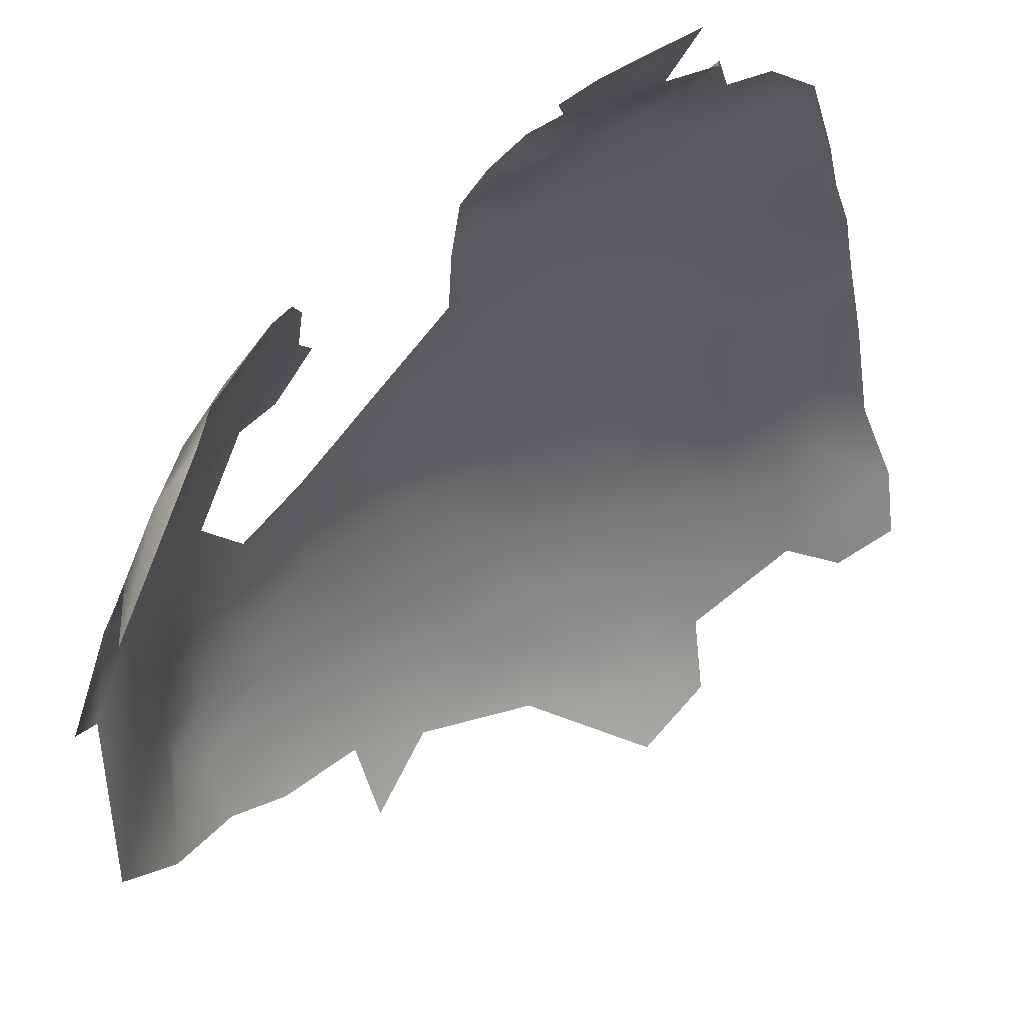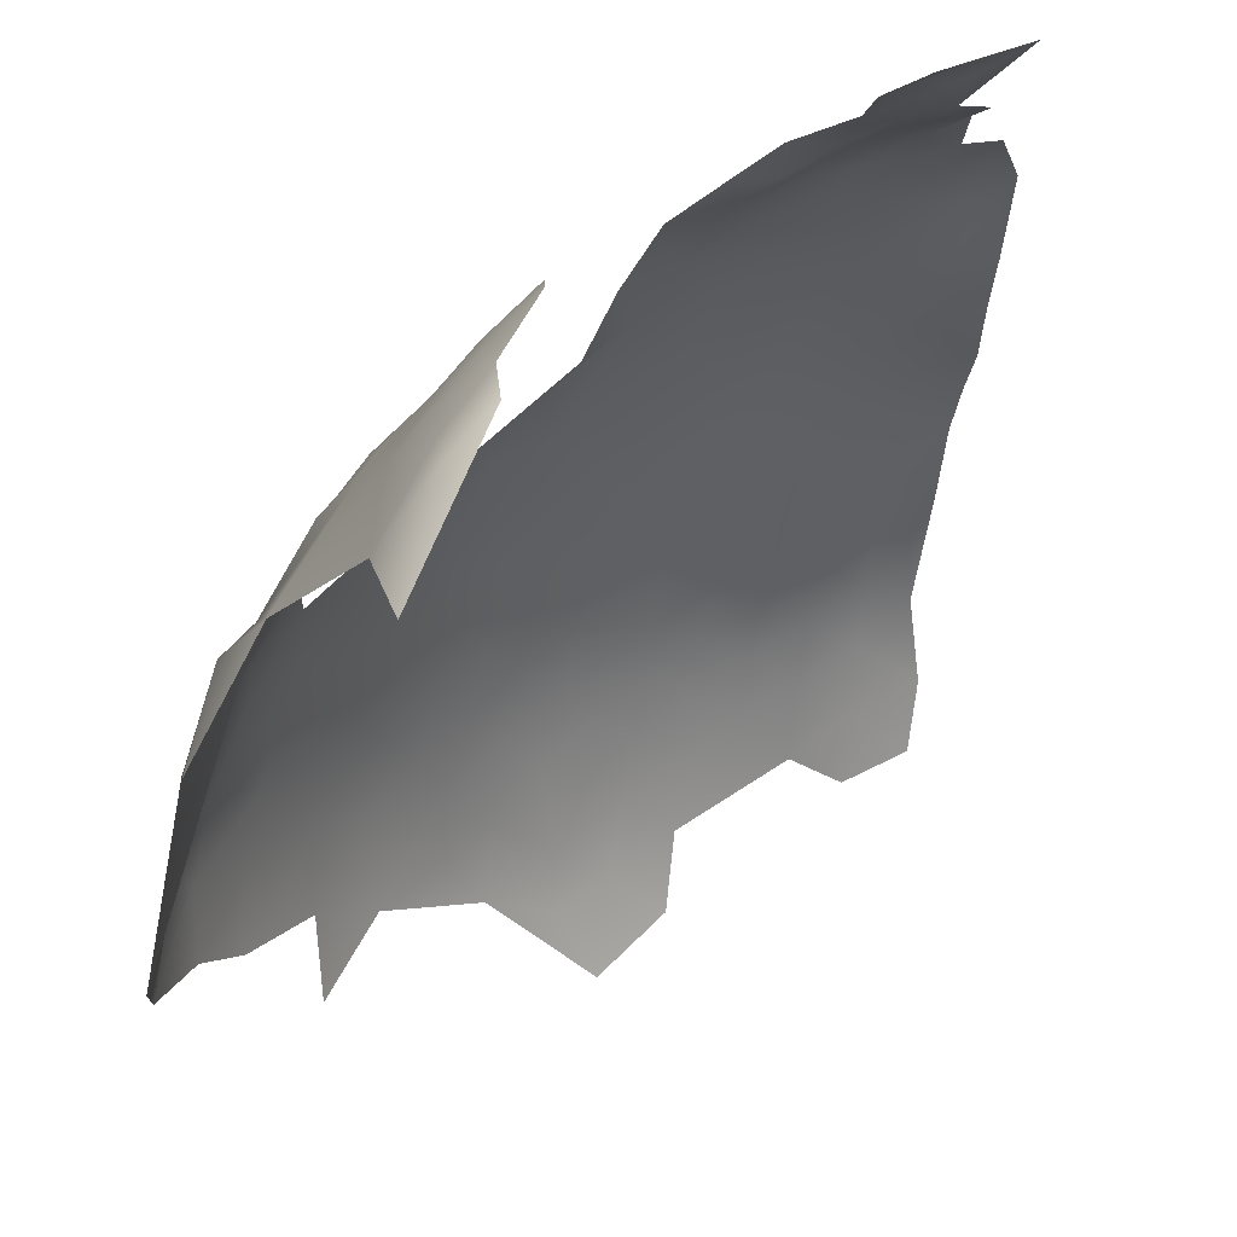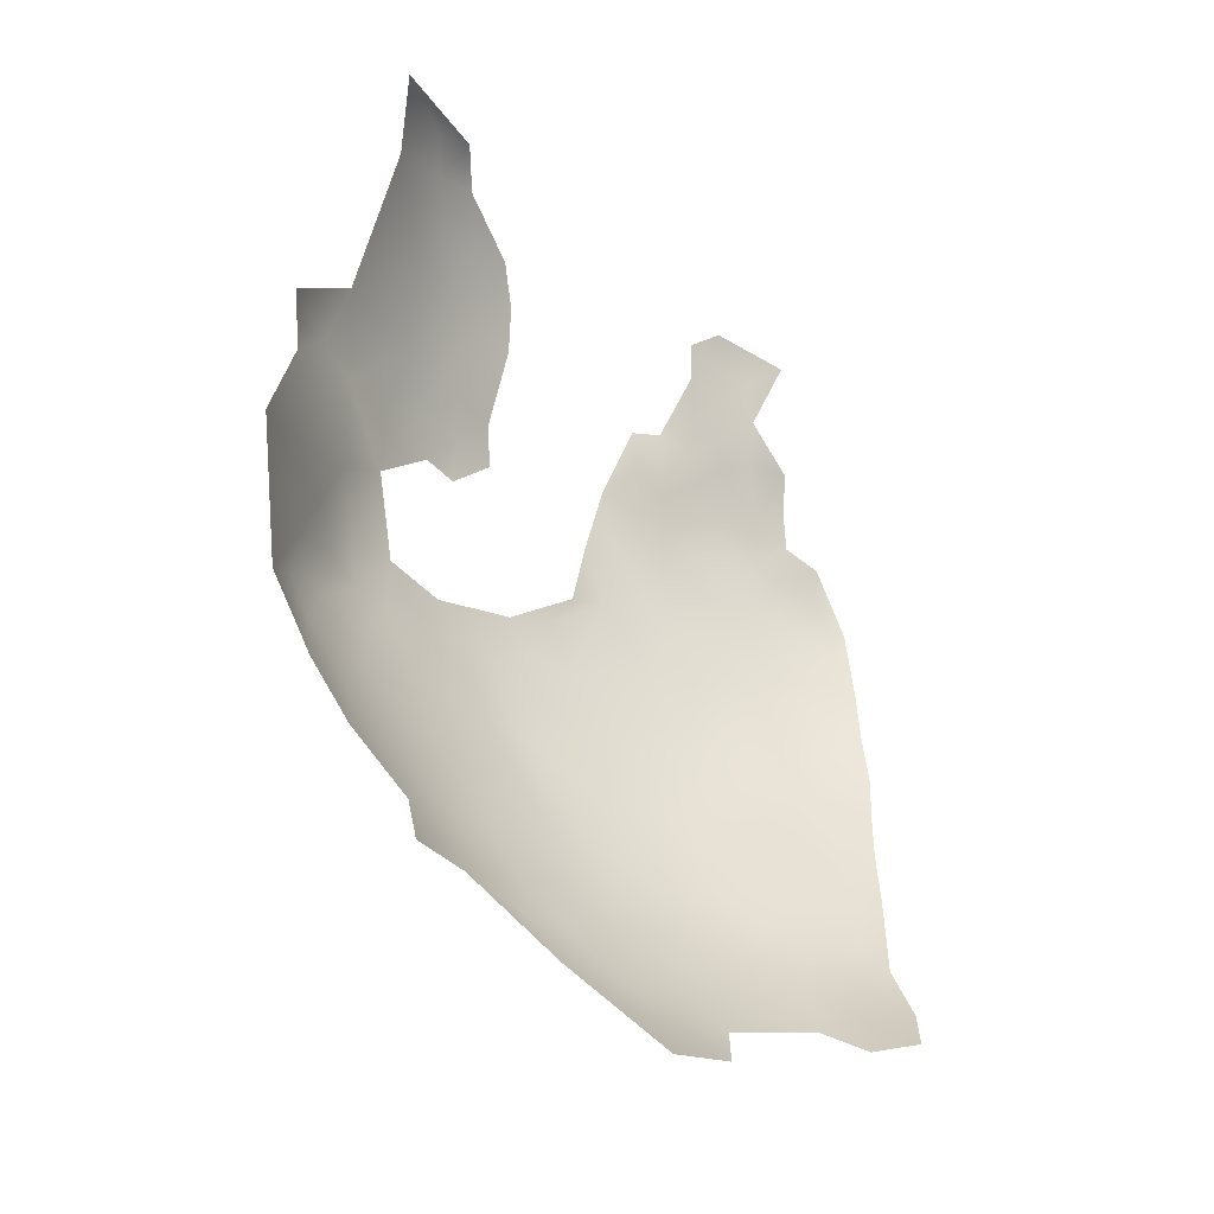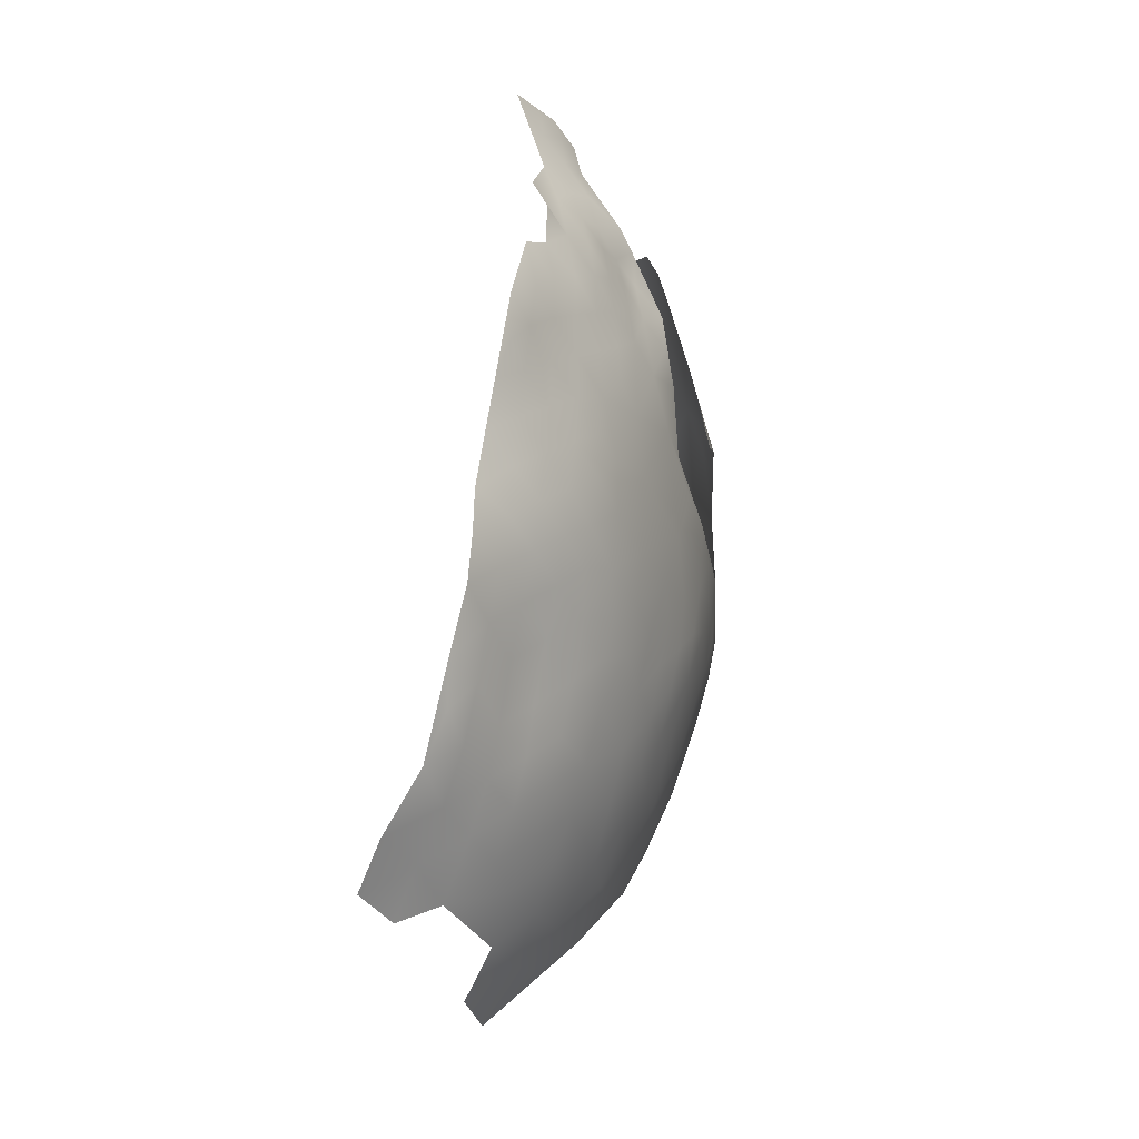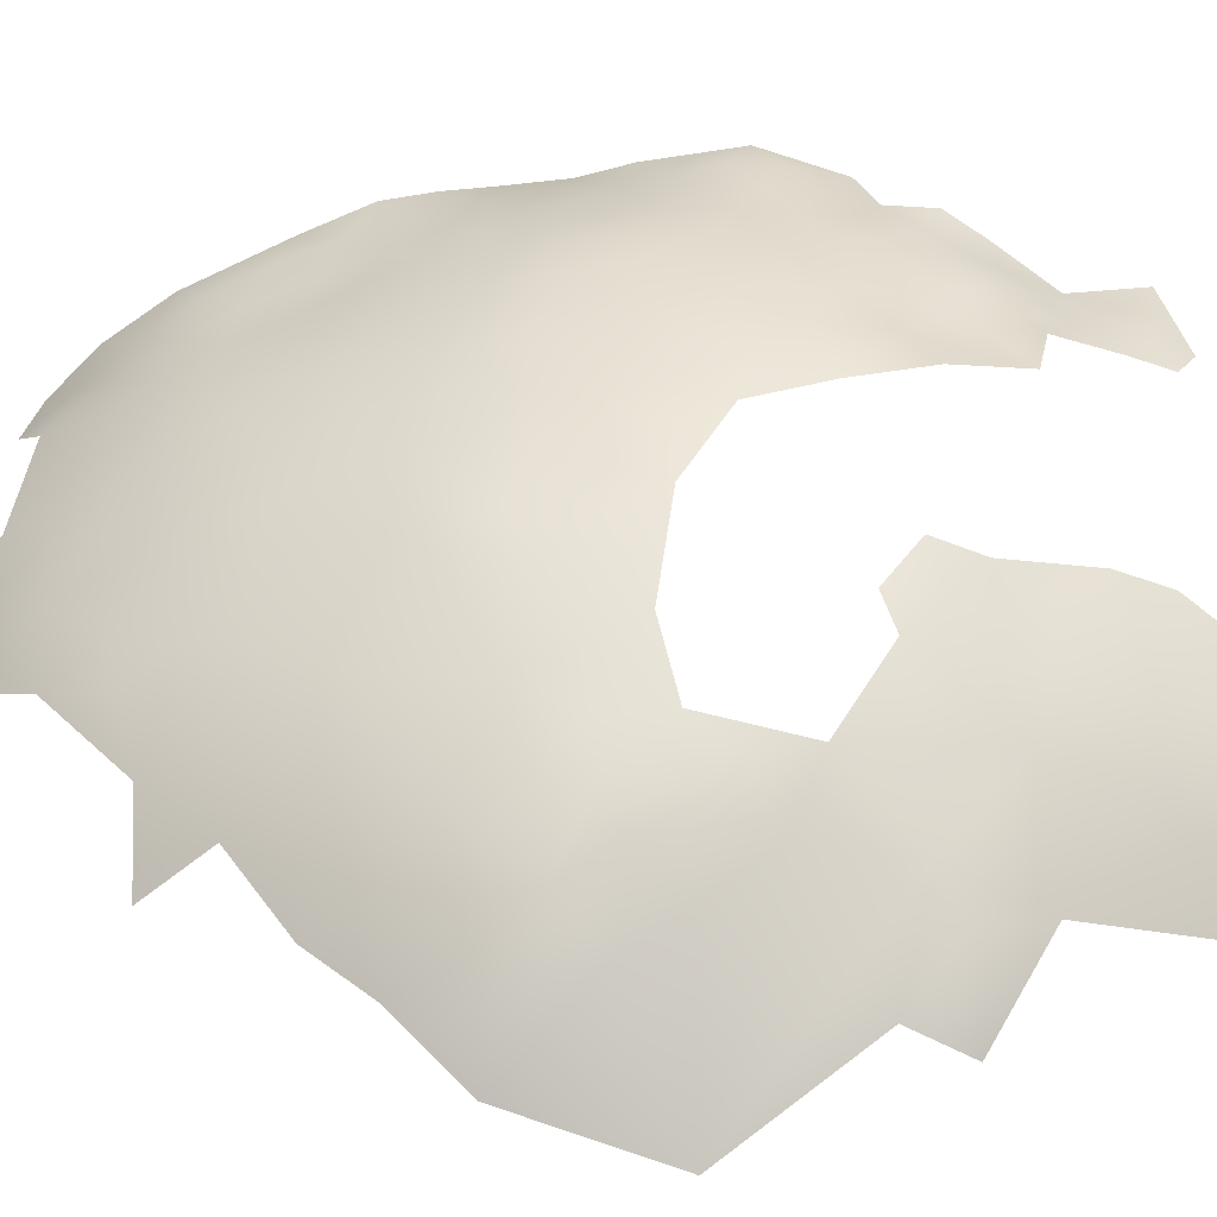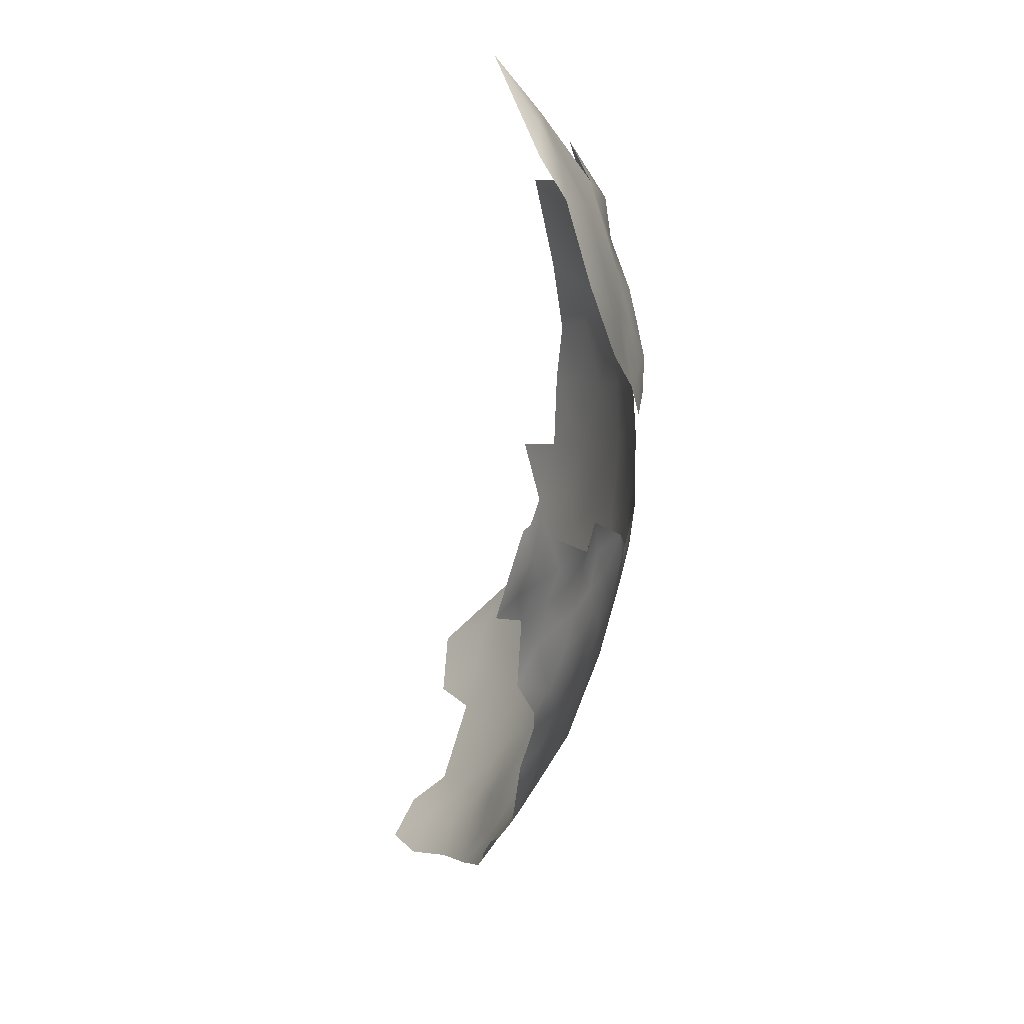
<metadata>
{"format":"obj","ext":"obj","renderer":"f3d","projection":"perspective","resolution":1024,"background":"white","views":[{"elev":-20.1,"azim":-171.7,"up":"+Z"},{"elev":-27.2,"azim":170.9,"up":"+Z"},{"elev":-27.1,"azim":-179.1,"up":"+Y"},{"elev":-21.5,"azim":-32.8,"up":"+Y"},{"elev":8.9,"azim":87.7,"up":"+Z"},{"elev":66.9,"azim":-40.5,"up":"+Y"}]}
</metadata>
<code>
v -539.4 1191 -379.9
v -539.8 1195 -380.6
v -540.2 1199 -382.5
v -542.9 1198 -378.5
v -536.9 1192 -382.6
v -536.9 1196 -385.1
v -543 1194 -376.9
v -542.1 1203 -381.2
v -539.2 1202 -384.9
v -541.9 1207 -383
v -544.9 1207 -379.6
v -545.2 1211 -381.1
v -539.3 1209 -387.8
v -542.2 1211 -384.8
v -541.2 1214 -388.1
v -541.5 1219 -391.7
v -541.4 1222 -395.9
v -538.4 1218 -396.1
v -544.6 1215 -384.2
v -534.3 1192 -386.8
v -533.5 1195 -389.1
v -530.2 1193 -395.9
v -535.2 1200 -389.6
v -537.7 1204 -388.1
v -527.9 1195 -399.6
v -526.3 1196 -407.7
v -530.4 1201 -399.7
v -526.4 1191 -405.2
v -538.4 1221 -399.4
v -535.1 1216 -402.8
v -536.3 1221 -409
v -538.3 1214 -392.4
v -553 1189 -367.7
v -554.8 1183 -366.1
v -558 1188 -364
v -561.6 1190 -362.2
v -561.9 1194 -362.8
v -565 1192 -360.9
v -564.9 1188 -360.3
v -561.9 1186 -361.8
v -568.3 1186 -358.6
v -568.3 1190 -359
v -571.7 1188 -357.2
v -571.9 1184 -357
v -575.4 1186 -355.6
v -575.5 1181 -355.8
v -571.8 1179 -357.1
v -571.8 1175 -357.6
v -575.4 1177 -356.3
v -575.5 1172 -356.7
v -572 1170 -358.2
v -568.2 1172 -359
v -568.5 1177 -358.6
v -564.9 1176 -360.5
v -564.5 1170 -361.3
v -560.1 1176 -363.1
v -561.5 1182 -362
v -564.7 1184 -360.1
v -568.4 1168 -360
v -564.5 1165 -362.4
v -567.6 1181 -358.9
v -575.1 1190 -356
v -571.7 1192 -357.6
v -572 1197 -358.5
v -575.2 1199 -357.3
v -575.4 1195 -357
v -568.3 1194 -359.2
v -568.3 1198 -360.4
v -565 1196 -361.5
v -565 1200 -362.6
v -561.7 1198 -364
v -568 1202 -362
v -578.8 1193 -355.1
v -575.4 1203 -359.7
v -558.5 1195 -365.1
v -571.2 1203 -361.5
v -575.7 1168 -357.4
v -572 1166 -359
v -564.9 1203 -364.1
v -565.1 1207 -365.1
v -564.7 1211 -367.2
v -568.2 1210 -364.7
v -568.4 1206 -363.4
v -561.2 1205 -365.4
v -568.1 1213 -365.8
v -571.1 1215 -365.1
v -564.8 1215 -368.4
v -571.3 1212 -364.3
v -575.2 1215 -363
v -567.9 1217 -367.6
v -561.6 1201 -365.4
v -578.9 1179 -354.9
v -579.1 1175 -355.5
v -578.2 1188 -354.2
v -579.4 1170 -356.1
v -579.5 1165 -356.8
v -575.7 1163 -358.4
v -579.6 1160 -358
v -575.8 1158 -360.2
v -575.8 1153 -362.3
v -571.7 1156 -362.6
v -571.8 1161 -360.5
v -579.8 1155 -359.4
v -568.4 1164 -361.1
v -567.4 1159 -363.1
v -583.5 1162 -356.3
v -583.5 1167 -355.9
v -583.5 1158 -357
v -583.8 1152 -359.6
v -579.7 1150 -361.3
v -582.7 1147 -361.6
v -583.8 1142 -363.8
v -579.6 1145 -363.8
v -575.5 1148 -364.5
v -579.9 1140 -367
v -575.4 1143 -366.8
v -575.5 1139 -369.8
v -571 1142 -369.4
v -571.1 1146 -367
v -571.1 1137 -372.3
v -575.8 1133 -373.8
v -567.1 1136 -375.8
v -566.8 1140 -372.5
v -566.8 1145 -369.6
v -580.4 1135 -370.7
v -580.5 1131 -374.6
v -567 1149 -367.4
v -571.3 1151 -365.3
v -562.3 1144 -373
v -562.1 1148 -370.6
v -562.4 1139 -375.9
v -562 1153 -368.2
v -567 1154 -365.3
v -563.4 1157 -365.9
v -559.4 1159 -367.4
v -559.1 1164 -366
v -562.7 1161 -364.9
v -555.9 1157 -370.4
v -555.4 1162 -369
v -552.2 1160 -371.9
v -552 1165 -370.7
v -552.2 1155 -373.7
v -548.7 1163 -373.5
v -551.7 1151 -376.4
v -556.1 1151 -372.8
v -556 1146 -375.5
v -548.2 1150 -380.5
v -551.5 1146 -379.7
v -559 1169 -364.9
v -548.7 1168 -372.5
v -558.5 1142 -376.5
v -558.7 1138 -379.3
v -554.9 1141 -380.1
v -562.1 1135 -379.4
v -566.8 1131 -379.9
v -566.9 1127 -385
v -561.7 1131 -384.1
v -561.5 1126 -390.5
v -548.7 1155 -377.2
v -549 1159 -374.5
v -544.8 1162 -377.6
v -545.4 1154 -381
v -542 1168 -378.5
v -540.8 1172 -379
v -544.3 1172 -375.6
v -544.5 1150 -384.2
v -547 1145 -384.8
v -551.4 1140 -384.3
v -547.6 1140 -387.7
v -541.2 1149 -388.7
v -540.6 1156 -385.4
v -545.5 1166 -375.3
v -585.6 1132 -372.1
v -538.4 1176 -381.1
v -542 1175 -377.1
v -545.3 1178 -373.7
v -537.4 1172 -383
v -551.5 1135 -388.6
v -557.1 1135 -383.7
v -582.9 1172 -355.3
v -582.7 1177 -354.1
v -551.6 1182 -369
v -549.2 1179 -370.4
v -547.2 1174 -372.6
v -551.7 1173 -369.1
v -553.8 1168 -368.5
v -557.2 1131 -387.5
v -585.7 1137 -367.9
v -571.7 1208 -363.3
v -558.6 1199 -366.4
v -555.4 1192 -365.7
v -554.8 1197 -366.9
v -578.9 1183 -354
v -558.1 1204 -367.6
v -537.1 1154 -391.5
v -535 1153 -396.1
v -537.7 1148 -395.9
v -532.6 1153 -401.4
v -542.8 1142 -392.9
v -539 1142 -400.4
v -581.8 1186 -352.9
v -581.3 1181 -353.7
v -529.2 1159 -404.4
v -526.2 1165 -409.8
v -528.3 1164 -401.1
v -532 1158 -397.4
v -532.7 1163 -393
v -536.9 1166 -385.1
v -532.5 1168 -390.5
v -534.1 1171 -387.4
v -529 1169 -396.3
v -526.6 1168 -401.6
v -527 1173 -401.2
v -529.3 1174 -394.7
v -530.6 1179 -391.3
v -528.3 1178 -398
v -530 1184 -394.7
v -532.9 1187 -388.7
v -532.3 1182 -389.4
v -534 1178 -386.7
v -536.4 1209 -393.1
v -531.1 1172 -391
v -525.4 1178 -414.5
f 76 83 189
f 72 83 76
f 88 82 85
f 82 88 189
f 82 189 83
f 193 202 92
f 72 70 79
f 63 62 43
f 190 75 192
f 38 37 69
f 38 36 37
f 80 79 84
f 68 69 70
f 68 70 72
f 38 42 39
f 67 64 63
f 67 68 64
f 53 48 52
f 39 42 41
f 92 202 181
f 75 191 192
f 39 36 38
f 46 47 44
f 65 66 64
f 88 85 86
f 38 67 42
f 63 64 66
f 63 66 62
f 69 37 71
f 69 71 70
f 86 85 90
f 44 45 46
f 41 42 43
f 83 72 79
f 62 66 73
f 83 80 82
f 83 79 80
f 50 49 93
f 50 48 49
f 96 77 95
f 92 93 49
f 44 41 43
f 87 90 85
f 87 85 81
f 181 93 92
f 42 67 63
f 42 63 43
f 69 67 38
f 69 68 67
f 78 51 77
f 58 57 40
f 46 92 49
f 46 49 47
f 58 39 41
f 58 41 61
f 39 58 40
f 91 84 79
f 71 37 75
f 193 92 46
f 51 52 48
f 51 48 50
f 82 81 85
f 82 80 81
f 40 35 36
f 40 36 39
f 202 193 201
f 47 49 48
f 137 134 135
f 94 62 73
f 97 78 77
f 97 77 96
f 59 51 78
f 54 53 52
f 62 94 45
f 43 62 45
f 43 45 44
f 47 53 61
f 47 48 53
f 143 140 160
f 136 137 135
f 4 7 2
f 60 59 104
f 143 172 150
f 143 161 172
f 102 78 97
f 61 41 44
f 61 44 47
f 77 51 50
f 183 184 176
f 91 70 71
f 91 79 70
f 181 180 93
f 95 77 50
f 127 128 119
f 60 55 59
f 139 136 135
f 8 10 11
f 98 106 108
f 193 46 45
f 141 139 140
f 98 97 96
f 19 12 14
f 95 93 180
f 95 50 93
f 190 91 71
f 190 71 75
f 8 3 9
f 88 86 89
f 15 19 14
f 141 143 150
f 141 140 143
f 10 8 9
f 99 101 102
f 55 54 52
f 95 107 96
f 96 107 106
f 96 106 98
f 59 52 51
f 59 55 52
f 101 99 100
f 5 2 1
f 160 161 143
f 103 98 108
f 103 99 98
f 105 104 102
f 105 102 101
f 138 142 140
f 132 134 133
f 119 128 114
f 119 114 116
f 118 119 116
f 124 127 119
f 164 165 163
f 124 119 118
f 194 84 91
f 194 91 190
f 99 97 98
f 99 102 97
f 111 110 109
f 209 222 210
f 193 94 201
f 193 45 94
f 142 144 159
f 18 29 17
f 175 165 164
f 152 131 154
f 117 118 116
f 161 163 172
f 139 138 140
f 139 135 138
f 174 164 177
f 130 127 124
f 166 162 147
f 103 100 99
f 103 110 100
f 104 59 78
f 104 78 102
f 174 175 164
f 112 113 111
f 113 116 114
f 129 130 124
f 129 124 123
f 115 117 116
f 129 131 151
f 123 124 118
f 210 177 208
f 218 219 217
f 4 3 8
f 4 2 3
f 26 25 28
f 142 160 140
f 6 2 5
f 6 3 2
f 145 144 142
f 215 217 219
f 103 109 110
f 209 210 208
f 152 151 131
f 115 116 113
f 122 154 131
f 115 113 112
f 147 162 159
f 147 159 144
f 180 107 95
f 131 129 123
f 215 219 220
f 1 2 7
f 120 118 117
f 120 123 118
f 132 127 130
f 132 133 127
f 159 160 142
f 148 147 144
f 25 27 22
f 171 162 166
f 122 131 123
f 122 123 120
f 6 21 23
f 165 172 163
f 167 166 147
f 133 128 127
f 18 17 16
f 211 212 213
f 211 213 214
f 30 29 18
f 6 5 20
f 6 20 21
f 146 144 145
f 146 148 144
f 125 117 115
f 10 12 11
f 213 216 214
f 153 151 152
f 170 171 166
f 125 126 121
f 168 169 167
f 105 134 137
f 105 133 134
f 173 126 125
f 173 125 188
f 101 133 105
f 195 171 170
f 155 154 122
f 100 110 114
f 23 24 9
f 31 29 30
f 215 214 216
f 205 212 211
f 13 9 24
f 167 147 148
f 179 154 157
f 179 152 154
f 100 114 128
f 109 103 108
f 216 217 215
f 196 198 206
f 157 154 155
f 145 142 138
f 113 114 110
f 113 110 111
f 178 169 168
f 33 191 35
f 33 35 34
f 156 157 155
f 157 187 179
f 165 175 176
f 165 176 184
f 105 60 104
f 105 137 60
f 211 214 222
f 16 32 18
f 186 150 185
f 186 141 150
f 165 150 172
f 188 125 115
f 189 74 76
f 153 148 146
f 153 146 151
f 215 222 214
f 6 9 3
f 6 23 9
f 149 55 60
f 183 185 184
f 76 68 72
f 35 40 57
f 32 16 15
f 121 117 125
f 121 120 117
f 101 100 128
f 101 128 133
f 132 135 134
f 15 14 13
f 74 65 64
f 136 60 137
f 136 149 60
f 84 81 80
f 197 196 195
f 197 195 170
f 33 34 182
f 75 37 36
f 188 115 112
f 33 192 191
f 221 13 24
f 177 220 174
f 177 210 220
f 54 56 57
f 61 57 58
f 186 139 141
f 150 184 185
f 150 165 184
f 55 56 54
f 194 190 192
f 54 61 53
f 54 57 61
f 220 222 215
f 220 210 222
f 211 209 207
f 211 222 209
f 179 187 178
f 35 75 36
f 35 191 75
f 89 189 88
f 200 197 199
f 201 94 73
f 168 148 153
f 168 167 148
f 32 13 221
f 32 15 13
f 186 149 136
f 186 136 139
f 129 151 146
f 158 187 157
f 158 157 156
f 199 197 170
f 76 74 64
f 76 64 68
f 34 35 57
f 203 205 206
f 203 206 198
f 132 138 135
f 22 23 21
f 4 8 11
f 205 211 207
f 205 207 206
f 181 202 201
f 89 86 90
f 218 20 5
f 177 164 163
f 218 21 20
f 16 19 15
f 179 178 168
f 179 153 152
f 179 168 153
f 176 182 183
f 159 161 160
f 18 32 221
f 145 138 132
f 145 132 130
f 146 145 130
f 146 130 129
f 26 27 25
f 204 205 203
f 218 220 219
f 149 56 55
f 122 120 121
f 170 166 167
f 183 182 34
f 28 25 22
f 112 111 109
f 207 209 208
f 208 177 163
f 174 176 175
f 197 198 196
f 31 17 29
f 204 212 205
f 206 195 196
f 162 161 159
f 199 167 169
f 199 170 167
f 218 22 21
f 155 122 121
f 207 195 206
f 199 169 178
f 158 178 187
f 204 213 212
f 223 213 204
f 223 216 213
f 223 217 216
f 223 28 22
f 10 14 12
f 10 13 14
f 13 10 9
f 171 161 162
f 161 208 163
f 207 171 195
f 208 171 207
f 208 161 171
f 23 221 24
f 27 23 22
f 221 30 18
f 27 221 23
f 27 30 221
f 217 22 218
f 217 223 22
f 185 149 186
f 56 34 57
f 34 185 183
f 185 56 149
f 185 34 56

</code>
